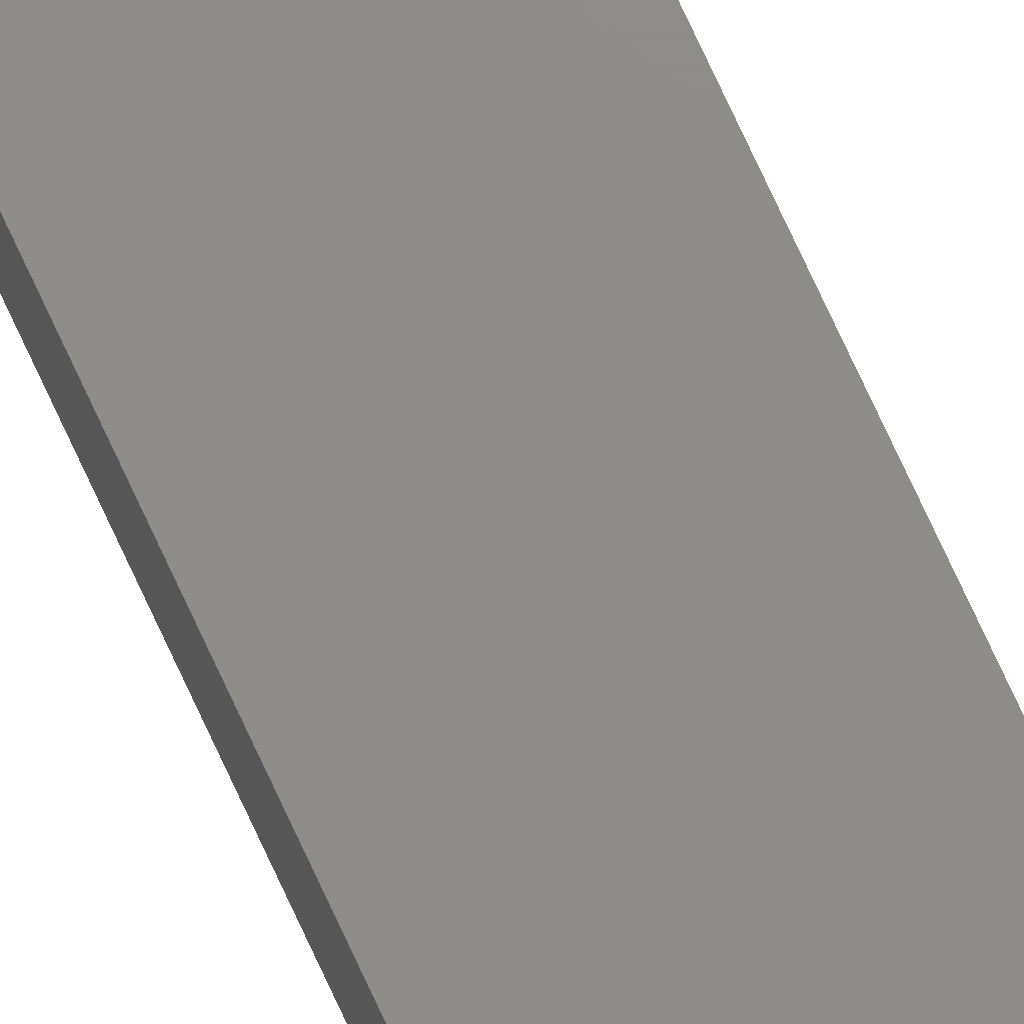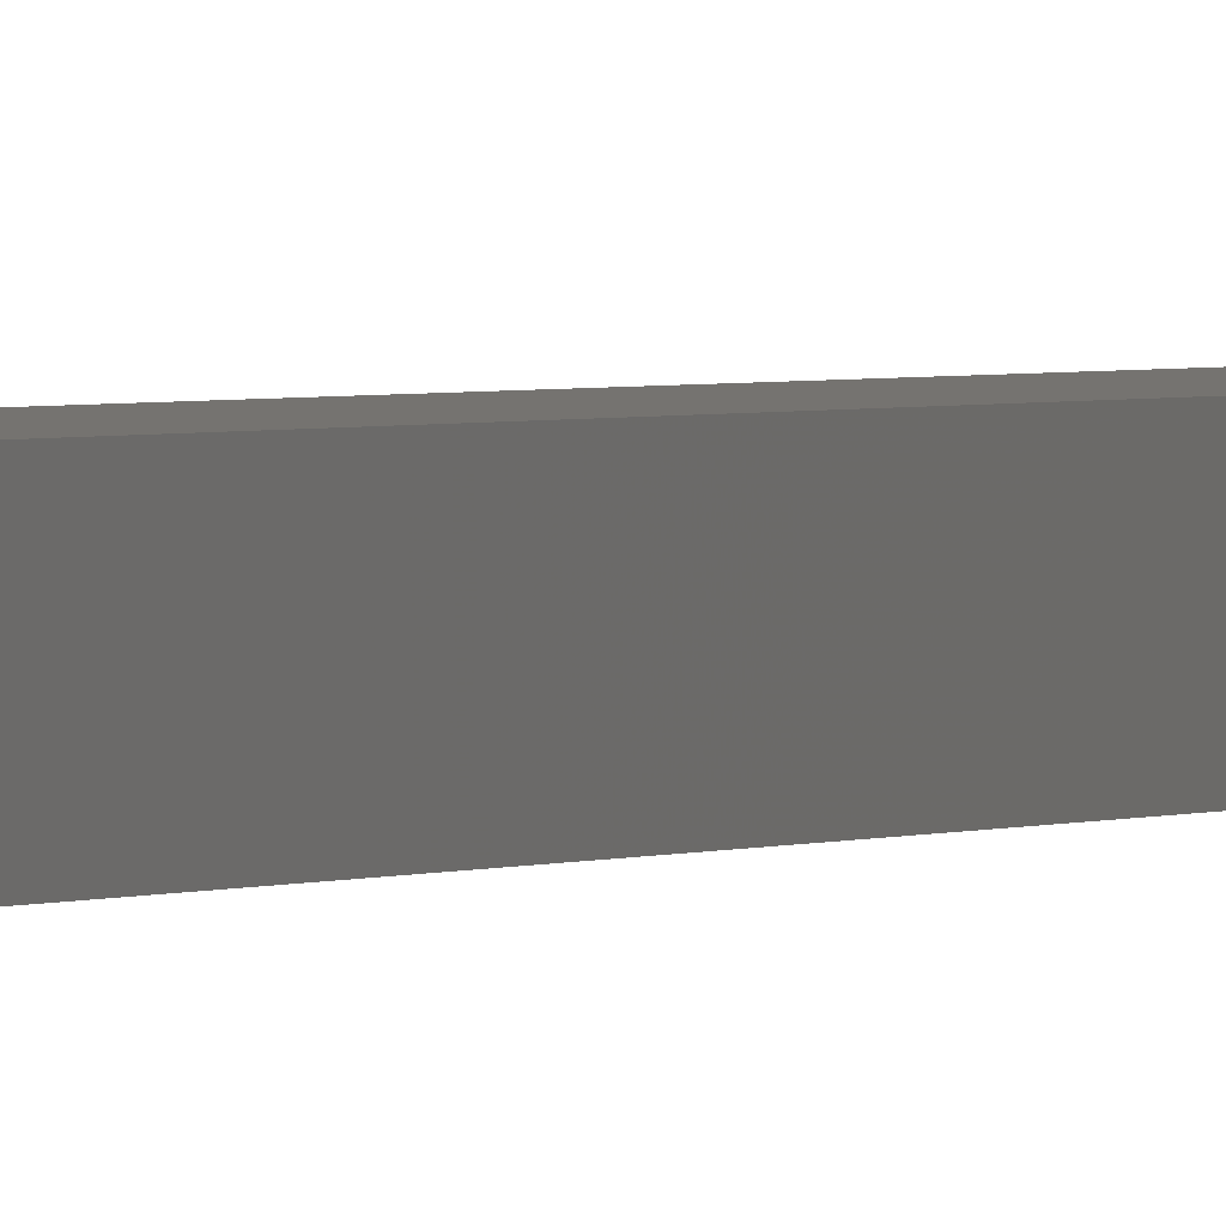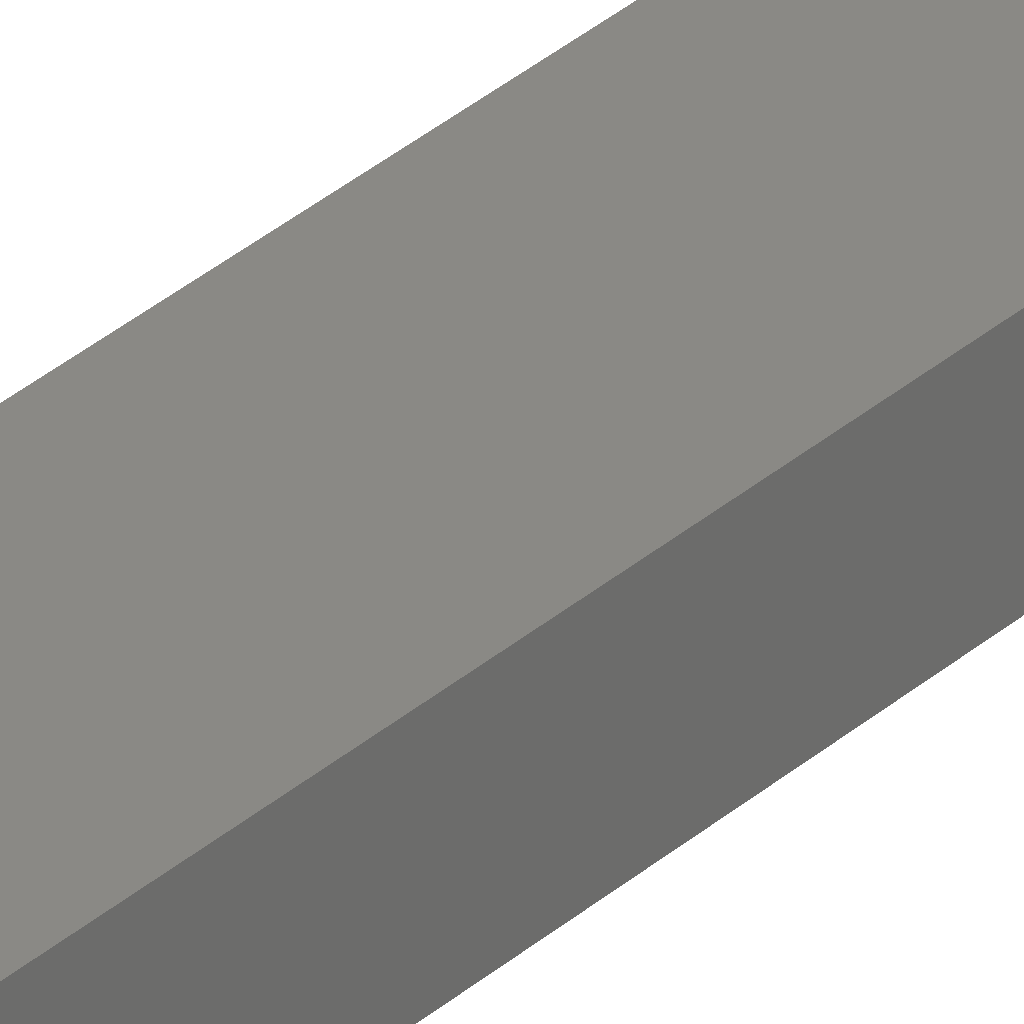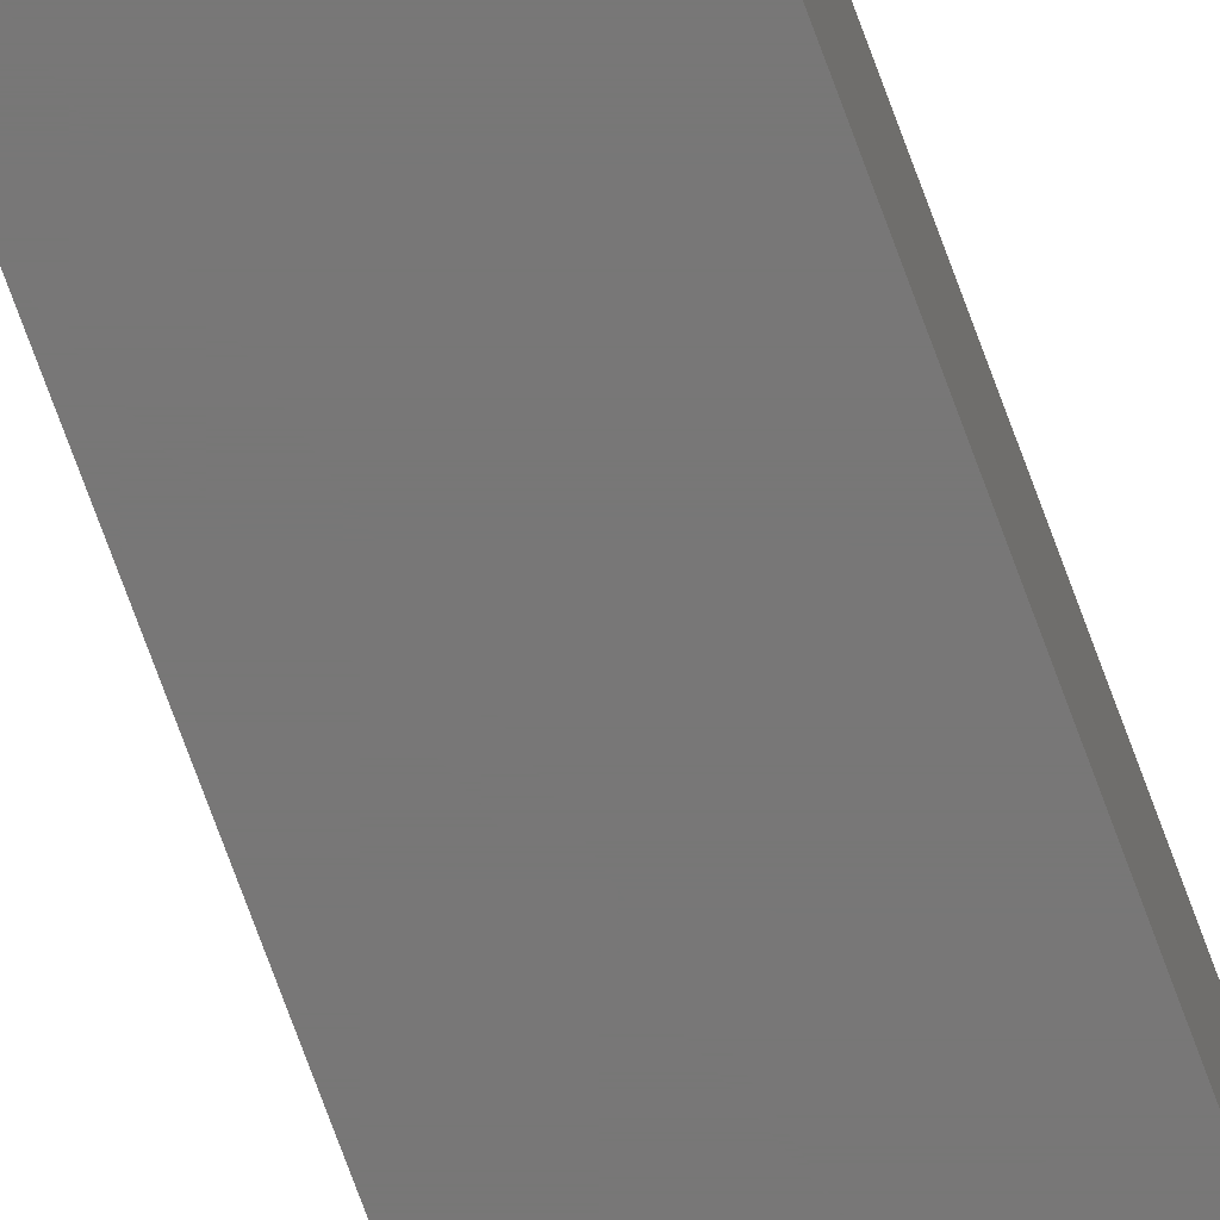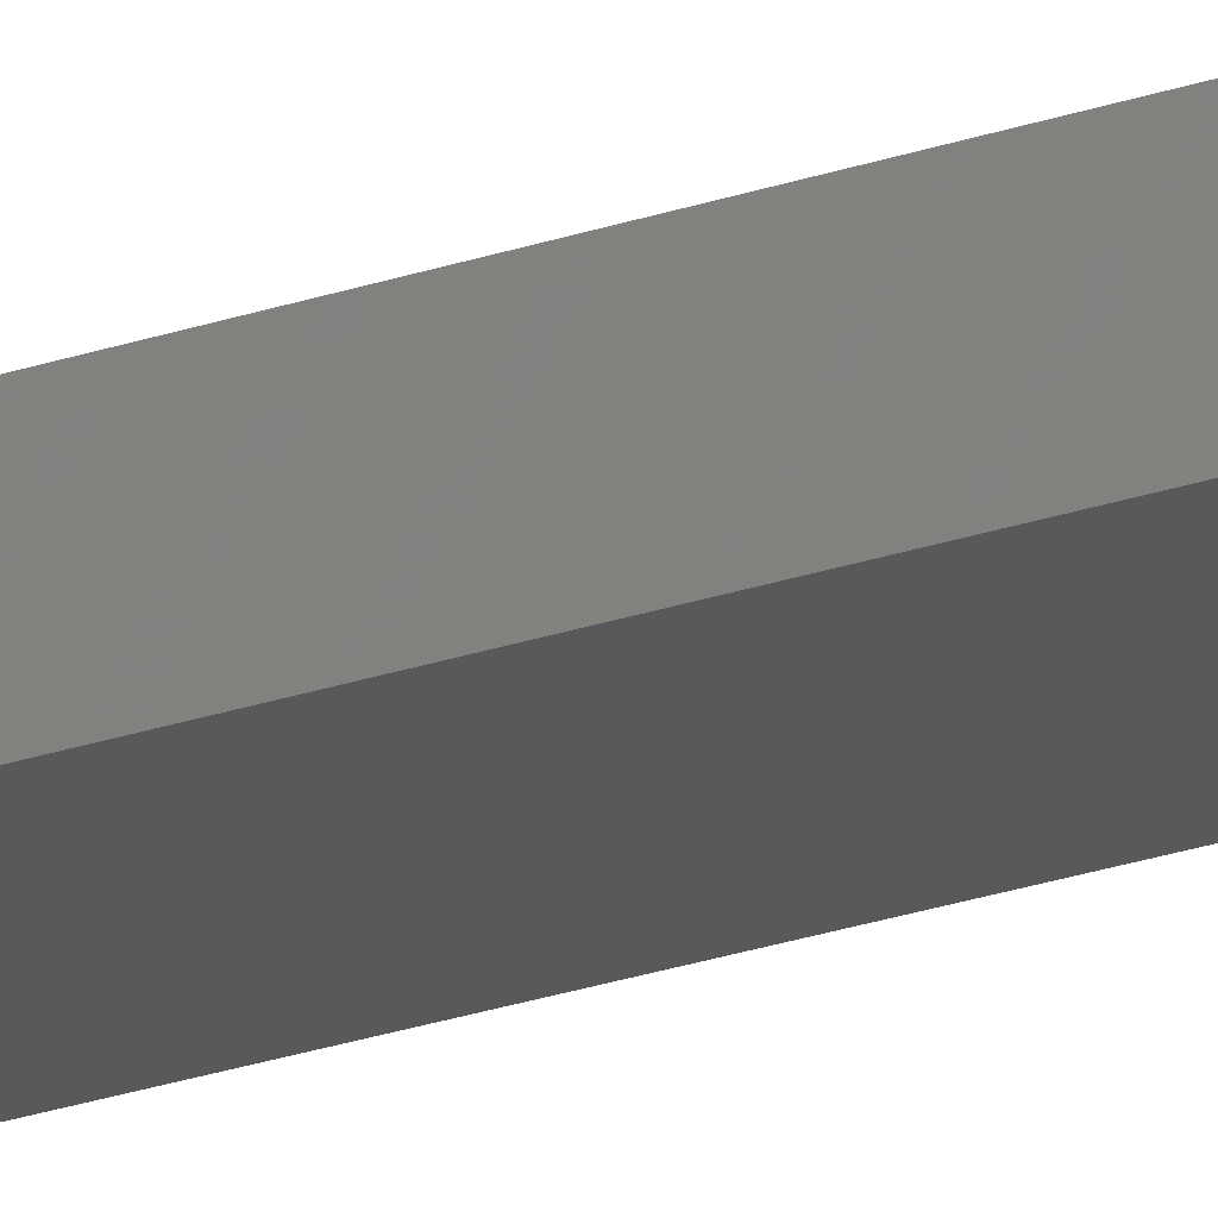
<metadata>
{"format":"stl","ext":"stl","renderer":"f3d","projection":"perspective","resolution":1024,"background":"white","views":[{"elev":74.8,"azim":155.2,"up":"+Z"},{"elev":1.0,"azim":-162.3,"up":"+Z"},{"elev":28.4,"azim":36.1,"up":"+Z"},{"elev":-70.1,"azim":19.7,"up":"+Z"},{"elev":-21.5,"azim":122.8,"up":"+Z"}]}
</metadata>
<code>
# stl→obj: 8 verts, 12 faces
v 0.645 0.6155 0.3861
v 0.645 -0.4757 0.3861
v 0.5905 -0.4757 0.3861
v 0.5905 0.6155 0.3861
v 0.645 -0.4757 0.4134
v 0.645 0.6155 0.4134
v 0.5905 -0.4757 0.4134
v 0.5905 0.6155 0.4134
f 1 2 3
f 1 3 4
f 5 2 1
f 5 1 6
f 5 7 3
f 5 3 2
f 8 7 5
f 8 5 6
f 8 6 1
f 8 1 4
f 8 4 3
f 8 3 7

</code>
